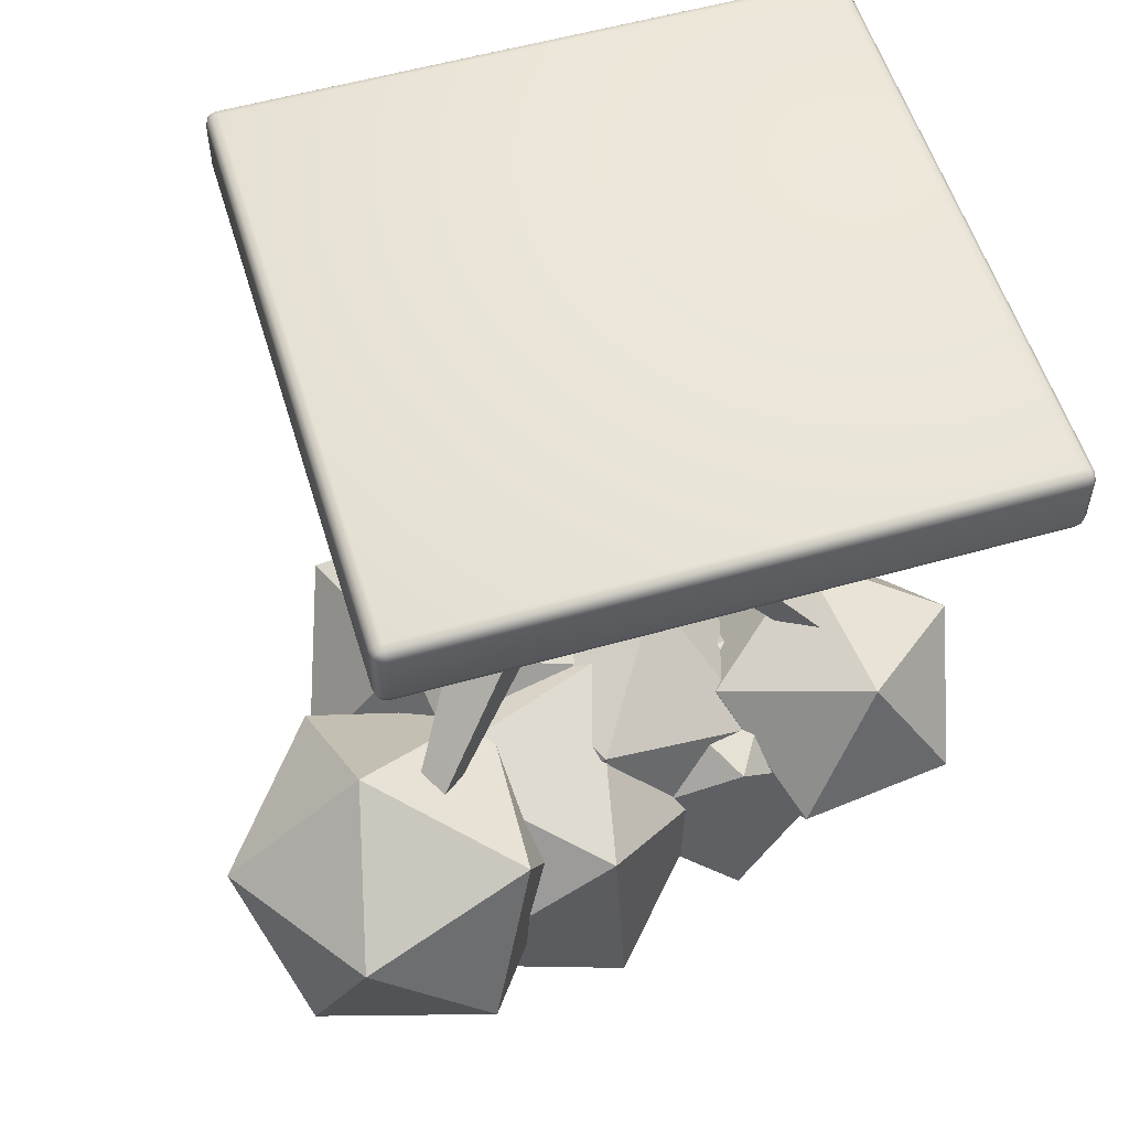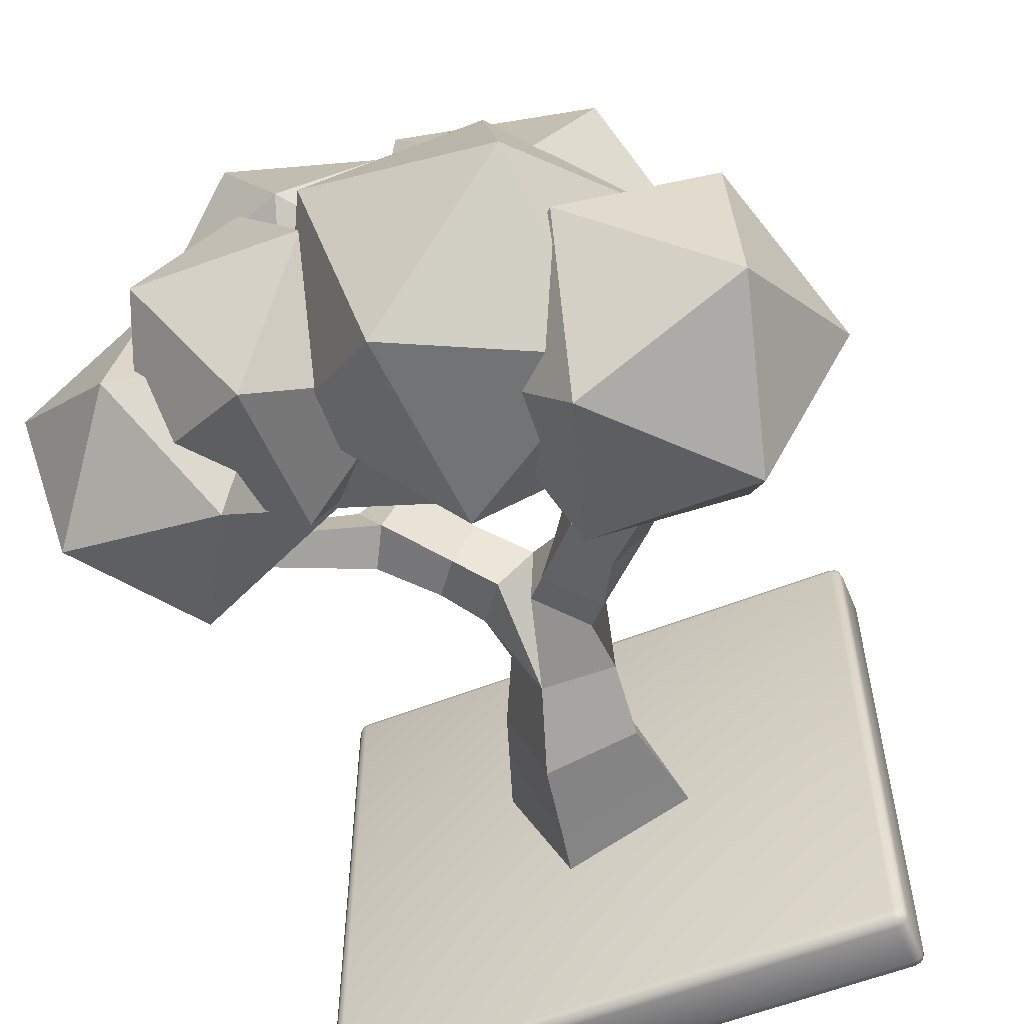
<metadata>
{"format":"obj","ext":"obj","renderer":"f3d","projection":"perspective","resolution":1024,"background":"white","views":[{"elev":55.6,"azim":163.3,"up":"+Y"},{"elev":-57.6,"azim":22.4,"up":"+Z"}]}
</metadata>
<code>
o ball_tree_tile_Icosphere
v 0.9911 -1.431 -0.4385
v 0.5053 -1.686 -0.1573
v 1.074 -1.79 0.05586
v 1.453 -1.839 -0.428
v 1.118 -1.766 -0.9402
v 0.5323 -1.671 -0.7728
v 0.6669 -2.252 0.02701
v 1.252 -2.346 -0.1403
v 1.279 -2.332 -0.7559
v 0.7105 -2.228 -0.969
v 0.3319 -2.178 -0.4852
v 0.7937 -2.586 -0.4747
v 0.3497 0.04427 -0.07445
v -0.1528 0.04427 -0.2748
v -0.3461 -0.09854 0.2099
v 0.1564 -0.09854 0.4102
v 0.2742 -0.4968 -0.1534
v -0.03653 -0.5481 -0.2883
v -0.1659 -0.5913 0.02603
v 0.1449 -0.54 0.1609
v -0.7122 -1.704 -0.2404
v -0.7621 -1.698 -0.1602
v -0.7056 -1.762 -0.1204
v -0.6557 -1.768 -0.2005
v -0.9178 -2.047 -0.3001
v -0.9627 -2.035 -0.2179
v -0.8946 -2.083 -0.1732
v -0.8497 -2.095 -0.2554
v 0.5813 -1.395 0.2453
v 0.6568 -1.393 0.1722
v 0.6113 -1.473 0.1225
v 0.5358 -1.476 0.1956
v 0.7425 -1.593 0.3831
v 0.8199 -1.608 0.3277
v 0.7669 -1.662 0.2682
v 0.6896 -1.647 0.3235
v 0.804 -1.565 -0.4285
v 0.7428 -1.577 -0.5018
v 0.6852 -1.63 -0.445
v 0.7464 -1.617 -0.3717
v 0.969 -1.99 -0.3948
v 0.915 -2.017 -0.4697
v 0.8432 -2.04 -0.4097
v 0.8972 -2.013 -0.3348
v 0.6913 -1.938 0.5889
v 0.7699 -1.975 0.5472
v 0.7158 -2.009 0.4756
v 0.6371 -1.973 0.5173
v -0.3298 -1.515 0.5668
v -0.2533 -1.527 0.599
v -0.2406 -1.59 0.546
v -0.3171 -1.579 0.5138
v -0.679 -1.934 0.8619
v -0.603 -1.961 0.9109
v -0.5826 -2.024 0.8437
v -0.6586 -1.997 0.7947
v 0.3434 -0.9656 0.06995
v 0.2935 -0.9656 -0.1454
v 0.1391 -1.12 -0.1096
v 0.1607 -1.148 0.1171
v 0.4145 -1.037 0.05545
v 0.3637 -1.037 -0.1637
v 0.2066 -1.194 -0.1273
v 0.2573 -1.194 0.09187
v -0.06819 -1.02 0.004693
v 0.02112 -1.02 0.1839
v 0.04309 -1.177 -0.05076
v -0.183 -1.134 0.07017
v -0.1003 -1.134 0.2362
v 0.002764 -1.279 0.1848
v -0.07997 -1.279 0.0188
v 0.2964 -0.748 -0.1012
v 0.05966 -0.8291 -0.2065
v -0.0516 -0.826 0.04116
v 0.1852 -0.7449 0.1465
v 0.307 -0.2641 -0.1195
v -0.0909 -0.2641 -0.2781
v -0.2439 -0.3771 0.1057
v 0.154 -0.3771 0.2643
v -0.3211 -1.351 0.007198
v -0.4107 -1.351 0.1305
v -0.3412 -1.477 0.1809
v -0.2516 -1.477 0.05768
v -0.4112 -1.432 -0.04985
v -0.4928 -1.432 0.06236
v -0.4295 -1.547 0.1083
v -0.348 -1.547 -0.003897
v -0.4913 -1.504 -0.1006
v -0.5657 -1.504 0.001846
v -0.508 -1.609 0.04378
v -0.4336 -1.609 -0.05861
v -0.5655 -1.571 -0.1475
v -0.6333 -1.571 -0.05421
v -0.5807 -1.666 -0.016
v -0.513 -1.666 -0.1093
v -0.6357 -1.634 -0.1919
v -0.6972 -1.634 -0.1072
v -0.6495 -1.72 -0.07249
v -0.5879 -1.72 -0.1572
v -0.7599 -1.782 -0.2551
v -0.8049 -1.769 -0.1729
v -0.7368 -1.817 -0.1282
v -0.6918 -1.83 -0.2104
v -0.7994 -1.848 -0.2663
v -0.8443 -1.835 -0.1841
v -0.7763 -1.883 -0.1394
v -0.7313 -1.896 -0.2216
v -0.8388 -1.915 -0.2776
v -0.8838 -1.902 -0.1954
v -0.8157 -1.95 -0.1507
v -0.7708 -1.963 -0.2329
v -0.8783 -1.981 -0.2888
v -0.9233 -1.968 -0.2066
v -0.8552 -2.016 -0.1619
v -0.8102 -2.029 -0.2441
v 0.4489 -1.231 0.151
v 0.5769 -1.231 0.03415
v 0.5157 -1.381 -0.05646
v 0.378 -1.368 0.07331
v 0.5186 -1.317 0.2002
v 0.6196 -1.317 0.108
v 0.5636 -1.426 0.04666
v 0.4626 -1.426 0.1389
v 0.6393 -1.466 0.2951
v 0.7105 -1.462 0.2222
v 0.6639 -1.537 0.1717
v 0.5927 -1.542 0.2446
v 0.6918 -1.531 0.34
v 0.761 -1.526 0.2692
v 0.7157 -1.599 0.22
v 0.6465 -1.604 0.2909
v 0.6036 -1.246 -0.152
v 0.4681 -1.246 -0.2802
v 0.3899 -1.394 -0.1976
v 0.662 -1.339 -0.2333
v 0.546 -1.339 -0.343
v 0.4791 -1.466 -0.2723
v 0.5951 -1.466 -0.1626
v 0.7121 -1.419 -0.303
v 0.6129 -1.419 -0.3969
v 0.5557 -1.527 -0.3364
v 0.6549 -1.527 -0.2425
v 0.7575 -1.492 -0.3663
v 0.6735 -1.492 -0.4458
v 0.625 -1.583 -0.3945
v 0.709 -1.583 -0.315
v 0.8398 -1.656 -0.4224
v 0.7858 -1.683 -0.4973
v 0.714 -1.706 -0.4373
v 0.768 -1.679 -0.3624
v 0.8721 -1.739 -0.4155
v 0.8181 -1.766 -0.4904
v 0.7463 -1.789 -0.4304
v 0.8003 -1.762 -0.3555
v 0.9044 -1.823 -0.4086
v 0.8504 -1.85 -0.4835
v 0.7786 -1.873 -0.4235
v 0.8326 -1.846 -0.3486
v 0.9367 -1.906 -0.4017
v 0.8827 -1.933 -0.4766
v 0.8109 -1.956 -0.4166
v 0.8649 -1.929 -0.3417
v 0.7322 -1.661 0.4236
v 0.8109 -1.698 0.3819
v 0.7567 -1.732 0.3103
v 0.6781 -1.696 0.352
v 0.722 -1.73 0.4649
v 0.8006 -1.767 0.4232
v 0.7465 -1.802 0.3516
v 0.6679 -1.765 0.3933
v 0.7118 -1.8 0.5063
v 0.7904 -1.836 0.4645
v 0.7363 -1.871 0.3929
v 0.6576 -1.834 0.4347
v 0.7015 -1.869 0.5476
v 0.7802 -1.905 0.5058
v 0.726 -1.94 0.4342
v 0.6474 -1.904 0.476
v -0.3106 -1.337 0.3399
v -0.1734 -1.337 0.3692
v -0.1576 -1.455 0.295
v -0.2948 -1.455 0.2657
v -0.3182 -1.404 0.4258
v -0.2017 -1.404 0.4507
v -0.1882 -1.504 0.3877
v -0.3047 -1.504 0.3628
v -0.3248 -1.463 0.5009
v -0.2263 -1.463 0.522
v -0.215 -1.548 0.4687
v -0.3134 -1.548 0.4477
v -0.3722 -1.566 0.602
v -0.3037 -1.59 0.6461
v -0.2854 -1.647 0.5856
v -0.3538 -1.623 0.5414
v -0.4205 -1.624 0.6429
v -0.3508 -1.649 0.6878
v -0.3321 -1.707 0.6262
v -0.4018 -1.681 0.5813
v -0.4704 -1.683 0.6852
v -0.3995 -1.709 0.7309
v -0.3805 -1.768 0.6682
v -0.4514 -1.742 0.6225
v -0.5215 -1.745 0.7284
v -0.4493 -1.771 0.7749
v -0.43 -1.831 0.7111
v -0.5021 -1.805 0.6646
v -0.5734 -1.807 0.7724
v -0.4999 -1.834 0.8197
v -0.4802 -1.895 0.7548
v -0.5537 -1.868 0.7074
v -0.6259 -1.87 0.8169
v -0.5512 -1.897 0.8651
v -0.5311 -1.959 0.799
v -0.6059 -1.932 0.7508
v 0.2941 -1.502 0.5009
v -0.1043 -2.019 0.4391
v 0.3953 -2.039 0.8632
v 0.9035 -1.726 0.5924
v 0.7181 -1.512 0.000985
v 0.09524 -1.694 -0.09377
v 0.2589 -2.562 0.4924
v 0.8818 -2.381 0.5871
v 1.081 -2.055 0.05429
v 0.5818 -2.035 -0.3698
v 0.07349 -2.349 -0.09903
v 0.6829 -2.572 -0.007528
v -0.4085 -1.643 1.156
v -0.8227 -1.726 1.002
v -0.5823 -2.056 1.191
v -0.1529 -2.002 1.069
v -0.1279 -1.639 0.8047
v -0.5419 -1.469 0.7633
v -0.823 -2.137 0.8203
v -0.409 -2.308 0.8617
v -0.1282 -2.051 0.6228
v -0.3686 -1.721 0.4338
v -0.7981 -1.775 0.5558
v -0.5424 -2.134 0.469
v 0.6131 -1.912 0.3088
v -0.003588 -2.235 0.2756
v 0.5855 -2.607 0.2729
v 1.06 -2.258 -0.09961
v 0.7635 -1.669 -0.327
v 0.1064 -1.655 -0.09509
v 0.06183 -2.78 -0.1532
v 0.7189 -2.794 -0.3852
v 0.8289 -2.215 -0.7559
v 0.2398 -1.842 -0.7531
v -0.2343 -2.192 -0.3806
v 0.2122 -2.538 -0.789
v -0.3394 -1.739 0.6808
v -0.589 -1.92 0.2668
v -0.6597 -2.141 0.7282
v -0.2068 -2.141 0.9762
v 0.1438 -1.92 0.668
v -0.09244 -1.784 0.2296
v -0.6106 -2.435 0.3065
v -0.3744 -2.571 0.7449
v 0.1222 -2.435 0.7076
v 0.1929 -2.214 0.2462
v -0.26 -2.214 -0.00172
v -0.1274 -2.616 0.2937
v -0.6682 -1.592 0.0542
v -0.3526 -2.001 0.2251
v -0.2602 -1.77 -0.2587
v -0.7414 -1.649 -0.4819
v -1.131 -1.805 -0.136
v -0.8909 -2.023 0.301
v -0.2308 -2.31 -0.2053
v -0.4711 -2.093 -0.6423
v -1.009 -2.115 -0.5665
v -1.102 -2.346 -0.08263
v -0.6206 -2.467 0.1406
v -0.6938 -2.524 -0.3955
v -0.006233 -1.795 -0.05008
v -0.2825 -2.055 0.3593
v 0.1812 -2.282 0.1473
v 0.1862 -2.183 -0.402
v -0.2743 -1.894 -0.5294
v -0.564 -1.815 -0.05891
v -0.2607 -2.604 0.2604
v 0.02898 -2.683 -0.2101
v -0.2525 -2.443 -0.6283
v -0.7162 -2.216 -0.4163
v -0.7212 -2.315 0.133
v -0.5287 -2.703 -0.2189
v 0.01035 -1.872 0.4858
v -0.482 -1.973 0.1966
v -0.1518 -2.417 0.3707
v 0.4036 -2.261 0.3115
v 0.4167 -1.721 0.1008
v -0.1306 -1.543 0.02975
v -0.393 -2.425 -0.1566
v 0.1543 -2.603 -0.08559
v 0.5056 -2.172 -0.2524
v 0.1755 -1.729 -0.4265
v -0.3799 -1.884 -0.3673
v 0.01332 -2.273 -0.5417
v 0.96 0.12 0.96
v 0.96 0.08004 1
v 1 0.08004 0.96
v 0.96 0.1147 0.98
v 0.98 0.1147 0.96
v 0.9791 0.1095 0.9791
v 0.98 0.08004 0.9947
v 0.96 0.1 0.9947
v 0.9791 0.09917 0.9895
v 0.9947 0.1 0.96
v 0.9947 0.08004 0.98
v 0.9895 0.09917 0.9791
v 0.96 -0.08004 1
v 0.96 -0.12 0.96
v 1 -0.08004 0.96
v 0.96 -0.1 0.9947
v 0.98 -0.08004 0.9947
v 0.9791 -0.09917 0.9895
v 0.98 -0.1147 0.96
v 0.96 -0.1147 0.98
v 0.9791 -0.1095 0.9791
v 0.9947 -0.08004 0.98
v 0.9947 -0.1 0.96
v 0.9895 -0.09917 0.9791
v 0.96 0.12 -0.96
v 1 0.08004 -0.96
v 0.96 0.08004 -1
v 0.98 0.1147 -0.96
v 0.96 0.1147 -0.98
v 0.9791 0.1095 -0.9791
v 0.9947 0.08004 -0.98
v 0.9947 0.1 -0.96
v 0.9895 0.09917 -0.9791
v 0.96 0.1 -0.9947
v 0.98 0.08004 -0.9947
v 0.9791 0.09917 -0.9895
v 0.96 -0.12 -0.96
v 0.96 -0.08004 -1
v 1 -0.08004 -0.96
v 0.96 -0.1147 -0.98
v 0.98 -0.1147 -0.96
v 0.9791 -0.1095 -0.9791
v 0.98 -0.08004 -0.9947
v 0.96 -0.1 -0.9947
v 0.9791 -0.09917 -0.9895
v 0.9947 -0.1 -0.96
v 0.9947 -0.08004 -0.98
v 0.9895 -0.09917 -0.9791
v -0.96 0.12 0.96
v -1 0.08004 0.96
v -0.96 0.08004 1
v -0.98 0.1147 0.96
v -0.96 0.1147 0.98
v -0.9791 0.1095 0.9791
v -0.9947 0.08004 0.98
v -0.9947 0.1 0.96
v -0.9895 0.09917 0.9791
v -0.96 0.1 0.9947
v -0.98 0.08004 0.9947
v -0.9791 0.09917 0.9895
v -0.96 -0.12 0.96
v -0.96 -0.08004 1
v -1 -0.08004 0.96
v -0.96 -0.1147 0.98
v -0.98 -0.1147 0.96
v -0.9791 -0.1095 0.9791
v -0.98 -0.08004 0.9947
v -0.96 -0.1 0.9947
v -0.9791 -0.09917 0.9895
v -0.9947 -0.1 0.96
v -0.9947 -0.08004 0.98
v -0.9895 -0.09917 0.9791
v -0.96 0.12 -0.96
v -0.96 0.08004 -1
v -1 0.08004 -0.96
v -0.96 0.1147 -0.98
v -0.98 0.1147 -0.96
v -0.9791 0.1095 -0.9791
v -0.98 0.08004 -0.9947
v -0.96 0.1 -0.9947
v -0.9791 0.09917 -0.9895
v -0.9947 0.1 -0.96
v -0.9947 0.08004 -0.98
v -0.9895 0.09917 -0.9791
v -0.96 -0.12 -0.96
v -1 -0.08004 -0.96
v -0.96 -0.08004 -1
v -0.98 -0.1147 -0.96
v -0.96 -0.1147 -0.98
v -0.9791 -0.1095 -0.9791
v -0.9947 -0.08004 -0.98
v -0.9947 -0.1 -0.96
v -0.9895 -0.09917 -0.9791
v -0.96 -0.1 -0.9947
v -0.98 -0.08004 -0.9947
v -0.9791 -0.09917 -0.9895
f 1 2 3
f 2 1 6
f 1 3 4
f 1 4 5
f 1 5 6
f 2 6 11
f 3 2 7
f 4 3 8
f 5 4 9
f 6 5 10
f 2 11 7
f 3 7 8
f 4 8 9
f 5 9 10
f 6 10 11
f 7 11 12
f 8 7 12
f 9 8 12
f 10 9 12
f 11 10 12
f 263 264 265
f 264 263 268
f 263 265 266
f 263 266 267
f 263 267 268
f 264 268 273
f 265 264 269
f 266 265 270
f 267 266 271
f 268 267 272
f 264 273 269
f 265 269 270
f 266 270 271
f 267 271 272
f 268 272 273
f 269 273 274
f 270 269 274
f 271 270 274
f 272 271 274
f 273 272 274
f 71 70 83
f 19 20 79 78
f 133 62 132
f 18 19 78 77
f 17 18 77 76
f 117 118 132
f 79 76 13 16
f 81 68 80
f 119 134 118
f 78 79 16 15
f 77 78 15 14
f 76 77 14 13
f 75 72 17 20
f 74 75 20 19
f 116 117 61
f 63 62 133 134
f 73 74 19 18
f 72 73 18 17
f 70 181 83
f 71 68 65 67
f 70 71 67 60
f 69 70 60 66
f 68 69 66 65
f 64 61 57 60
f 73 67 65
f 74 73 65
f 63 64 60 59
f 69 180 70
f 180 181 70
f 66 74 65
f 72 58 59 73
f 180 69 179
f 62 63 59 58
f 61 62 58 57
f 56 55 54 53
f 75 74 66
f 61 117 132 62
f 48 47 46 45
f 64 63 134 119
f 44 43 42 41
f 179 69 68 81
f 57 75 66 60
f 28 27 26 25
f 13 14 15 16
f 72 75 57 58
f 71 83 80 68
f 64 119 116 61
f 179 81 82 182
f 181 182 82 83
f 59 60 67 73
f 20 17 76 79
f 84 85 81 80
f 85 86 82 81
f 86 87 83 82
f 87 84 80 83
f 88 89 85 84
f 89 90 86 85
f 90 91 87 86
f 91 88 84 87
f 92 93 89 88
f 93 94 90 89
f 94 95 91 90
f 95 92 88 91
f 96 97 93 92
f 97 98 94 93
f 98 99 95 94
f 99 96 92 95
f 21 22 97 96
f 22 23 98 97
f 23 24 99 98
f 24 21 96 99
f 100 101 22 21
f 101 102 23 22
f 102 103 24 23
f 103 100 21 24
f 104 105 101 100
f 105 106 102 101
f 106 107 103 102
f 107 104 100 103
f 108 109 105 104
f 109 110 106 105
f 110 111 107 106
f 111 108 104 107
f 112 113 109 108
f 113 114 110 109
f 114 115 111 110
f 115 112 108 111
f 25 26 113 112
f 26 27 114 113
f 27 28 115 114
f 28 25 112 115
f 120 121 117 116
f 121 122 118 117
f 122 123 119 118
f 123 120 116 119
f 29 30 121 120
f 30 31 122 121
f 31 32 123 122
f 32 29 120 123
f 124 125 30 29
f 125 126 31 30
f 126 127 32 31
f 127 124 29 32
f 128 129 125 124
f 129 130 126 125
f 130 131 127 126
f 131 128 124 127
f 33 34 129 128
f 34 35 130 129
f 35 36 131 130
f 36 33 128 131
f 135 136 133 132
f 136 137 134 133
f 137 138 118 134
f 138 135 132 118
f 139 140 136 135
f 140 141 137 136
f 141 142 138 137
f 142 139 135 138
f 143 144 140 139
f 144 145 141 140
f 145 146 142 141
f 146 143 139 142
f 37 38 144 143
f 38 39 145 144
f 39 40 146 145
f 40 37 143 146
f 147 148 38 37
f 148 149 39 38
f 149 150 40 39
f 150 147 37 40
f 151 152 148 147
f 152 153 149 148
f 153 154 150 149
f 154 151 147 150
f 155 156 152 151
f 156 157 153 152
f 157 158 154 153
f 158 155 151 154
f 159 160 156 155
f 160 161 157 156
f 161 162 158 157
f 162 159 155 158
f 41 42 160 159
f 42 43 161 160
f 43 44 162 161
f 44 41 159 162
f 163 164 34 33
f 164 165 35 34
f 165 166 36 35
f 166 163 33 36
f 167 168 164 163
f 168 169 165 164
f 169 170 166 165
f 170 167 163 166
f 171 172 168 167
f 172 173 169 168
f 173 174 170 169
f 174 171 167 170
f 175 176 172 171
f 176 177 173 172
f 177 178 174 173
f 178 175 171 174
f 45 46 176 175
f 46 47 177 176
f 47 48 178 177
f 48 45 175 178
f 183 184 180 179
f 184 185 181 180
f 185 186 182 181
f 186 183 179 182
f 187 188 184 183
f 188 189 185 184
f 189 190 186 185
f 190 187 183 186
f 49 50 188 187
f 50 51 189 188
f 51 52 190 189
f 52 49 187 190
f 191 192 50 49
f 192 193 51 50
f 193 194 52 51
f 194 191 49 52
f 195 196 192 191
f 196 197 193 192
f 197 198 194 193
f 198 195 191 194
f 199 200 196 195
f 200 201 197 196
f 201 202 198 197
f 202 199 195 198
f 203 204 200 199
f 204 205 201 200
f 205 206 202 201
f 206 203 199 202
f 207 208 204 203
f 208 209 205 204
f 209 210 206 205
f 210 207 203 206
f 211 212 208 207
f 212 213 209 208
f 213 214 210 209
f 214 211 207 210
f 53 54 212 211
f 54 55 213 212
f 55 56 214 213
f 56 53 211 214
f 215 216 217
f 216 215 220
f 215 217 218
f 215 218 219
f 215 219 220
f 216 220 225
f 217 216 221
f 218 217 222
f 219 218 223
f 220 219 224
f 216 225 221
f 217 221 222
f 218 222 223
f 219 223 224
f 220 224 225
f 221 225 226
f 222 221 226
f 223 222 226
f 224 223 226
f 225 224 226
f 251 252 253
f 252 251 256
f 251 253 254
f 251 254 255
f 251 255 256
f 252 256 261
f 253 252 257
f 254 253 258
f 255 254 259
f 256 255 260
f 252 261 257
f 253 257 258
f 254 258 259
f 255 259 260
f 256 260 261
f 257 261 262
f 258 257 262
f 259 258 262
f 260 259 262
f 261 260 262
f 275 276 277
f 276 275 280
f 275 277 278
f 275 278 279
f 275 279 280
f 276 280 285
f 277 276 281
f 278 277 282
f 279 278 283
f 280 279 284
f 276 285 281
f 277 281 282
f 278 282 283
f 279 283 284
f 280 284 285
f 281 285 286
f 282 281 286
f 283 282 286
f 284 283 286
f 285 284 286
f 227 228 229
f 228 227 232
f 227 229 230
f 227 230 231
f 227 231 232
f 228 232 237
f 229 228 233
f 230 229 234
f 231 230 235
f 232 231 236
f 228 237 233
f 229 233 234
f 230 234 235
f 231 235 236
f 232 236 237
f 233 237 238
f 234 233 238
f 235 234 238
f 236 235 238
f 237 236 238
f 239 240 241
f 240 239 244
f 239 241 242
f 239 242 243
f 239 243 244
f 240 244 249
f 241 240 245
f 242 241 246
f 243 242 247
f 244 243 248
f 240 249 245
f 241 245 246
f 242 246 247
f 243 247 248
f 244 248 249
f 245 249 250
f 246 245 250
f 247 246 250
f 248 247 250
f 249 248 250
f 287 288 289
f 288 287 292
f 287 289 290
f 287 290 291
f 287 291 292
f 288 292 297
f 289 288 293
f 290 289 294
f 291 290 295
f 292 291 296
f 288 297 293
f 289 293 294
f 290 294 295
f 291 295 296
f 292 296 297
f 293 297 298
f 294 293 298
f 295 294 298
f 296 295 298
f 297 296 298
f 349 360 311 300
f 373 384 361 348
f 383 335 312 359
f 301 313 337 324
f 325 336 385 372
f 299 302 304 303
f 302 306 307 304
f 300 305 307 306
f 305 309 310 307
f 301 308 310 309
f 308 303 304 310
f 304 307 310
f 311 314 316 315
f 314 318 319 316
f 312 317 319 318
f 317 321 322 319
f 313 320 322 321
f 320 315 316 322
f 316 319 322
f 323 326 328 327
f 326 330 331 328
f 324 329 331 330
f 329 333 334 331
f 325 332 334 333
f 332 327 328 334
f 328 331 334
f 335 338 340 339
f 338 342 343 340
f 336 341 343 342
f 341 345 346 343
f 337 344 346 345
f 344 339 340 346
f 340 343 346
f 347 350 352 351
f 350 354 355 352
f 348 353 355 354
f 353 357 358 355
f 349 356 358 357
f 356 351 352 358
f 352 355 358
f 359 362 364 363
f 362 366 367 364
f 360 365 367 366
f 365 369 370 367
f 361 368 370 369
f 368 363 364 370
f 364 367 370
f 371 374 376 375
f 374 378 379 376
f 372 377 379 378
f 377 381 382 379
f 373 380 382 381
f 380 375 376 382
f 376 379 382
f 383 386 388 387
f 386 390 391 388
f 384 389 391 390
f 389 393 394 391
f 385 392 394 393
f 392 387 388 394
f 388 391 394
f 323 299 303 326
f 326 303 308 330
f 330 308 301 324
f 300 311 315 305
f 305 315 320 309
f 309 320 313 301
f 312 335 339 317
f 317 339 344 321
f 321 344 337 313
f 336 325 333 341
f 341 333 329 345
f 345 329 324 337
f 371 323 327 374
f 374 327 332 378
f 378 332 325 372
f 335 383 387 338
f 338 387 392 342
f 342 392 385 336
f 384 373 381 389
f 389 381 377 393
f 393 377 372 385
f 347 371 375 350
f 350 375 380 354
f 354 380 373 348
f 383 359 363 386
f 386 363 368 390
f 390 368 361 384
f 360 349 357 365
f 365 357 353 369
f 369 353 348 361
f 299 347 351 302
f 302 351 356 306
f 306 356 349 300
f 359 312 318 362
f 362 318 314 366
f 366 314 311 360
f 323 371 347 299

</code>
